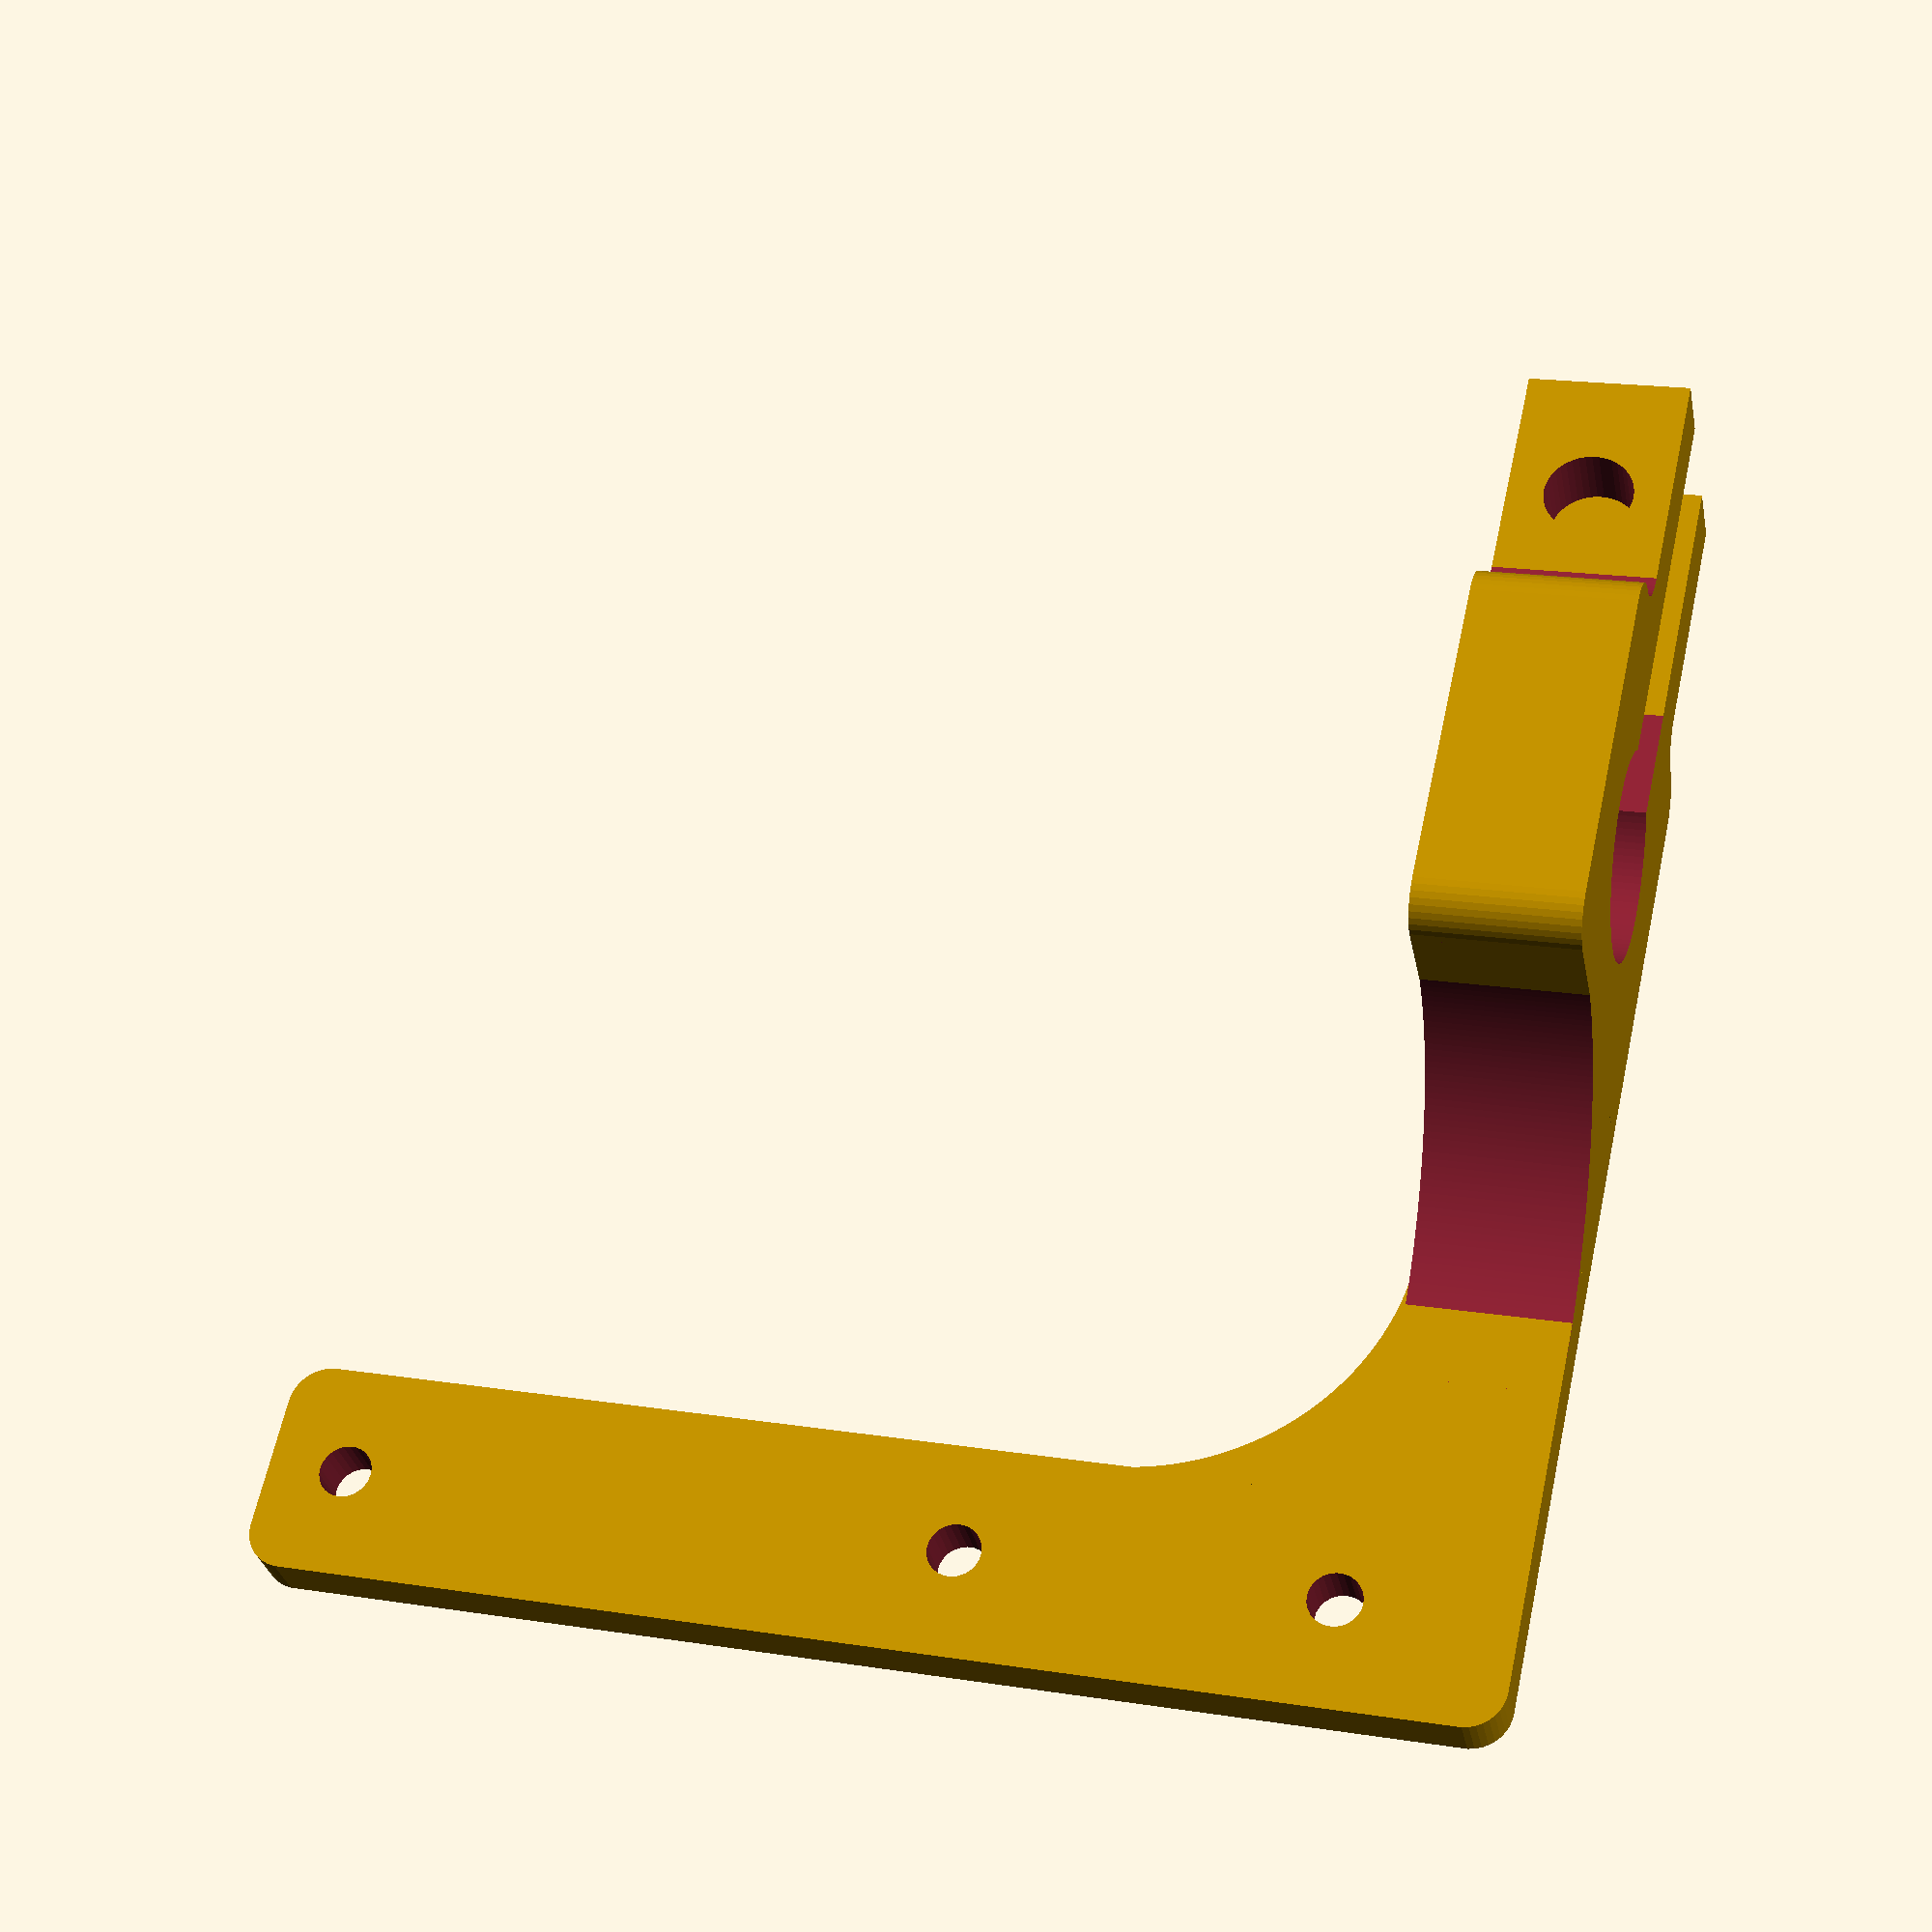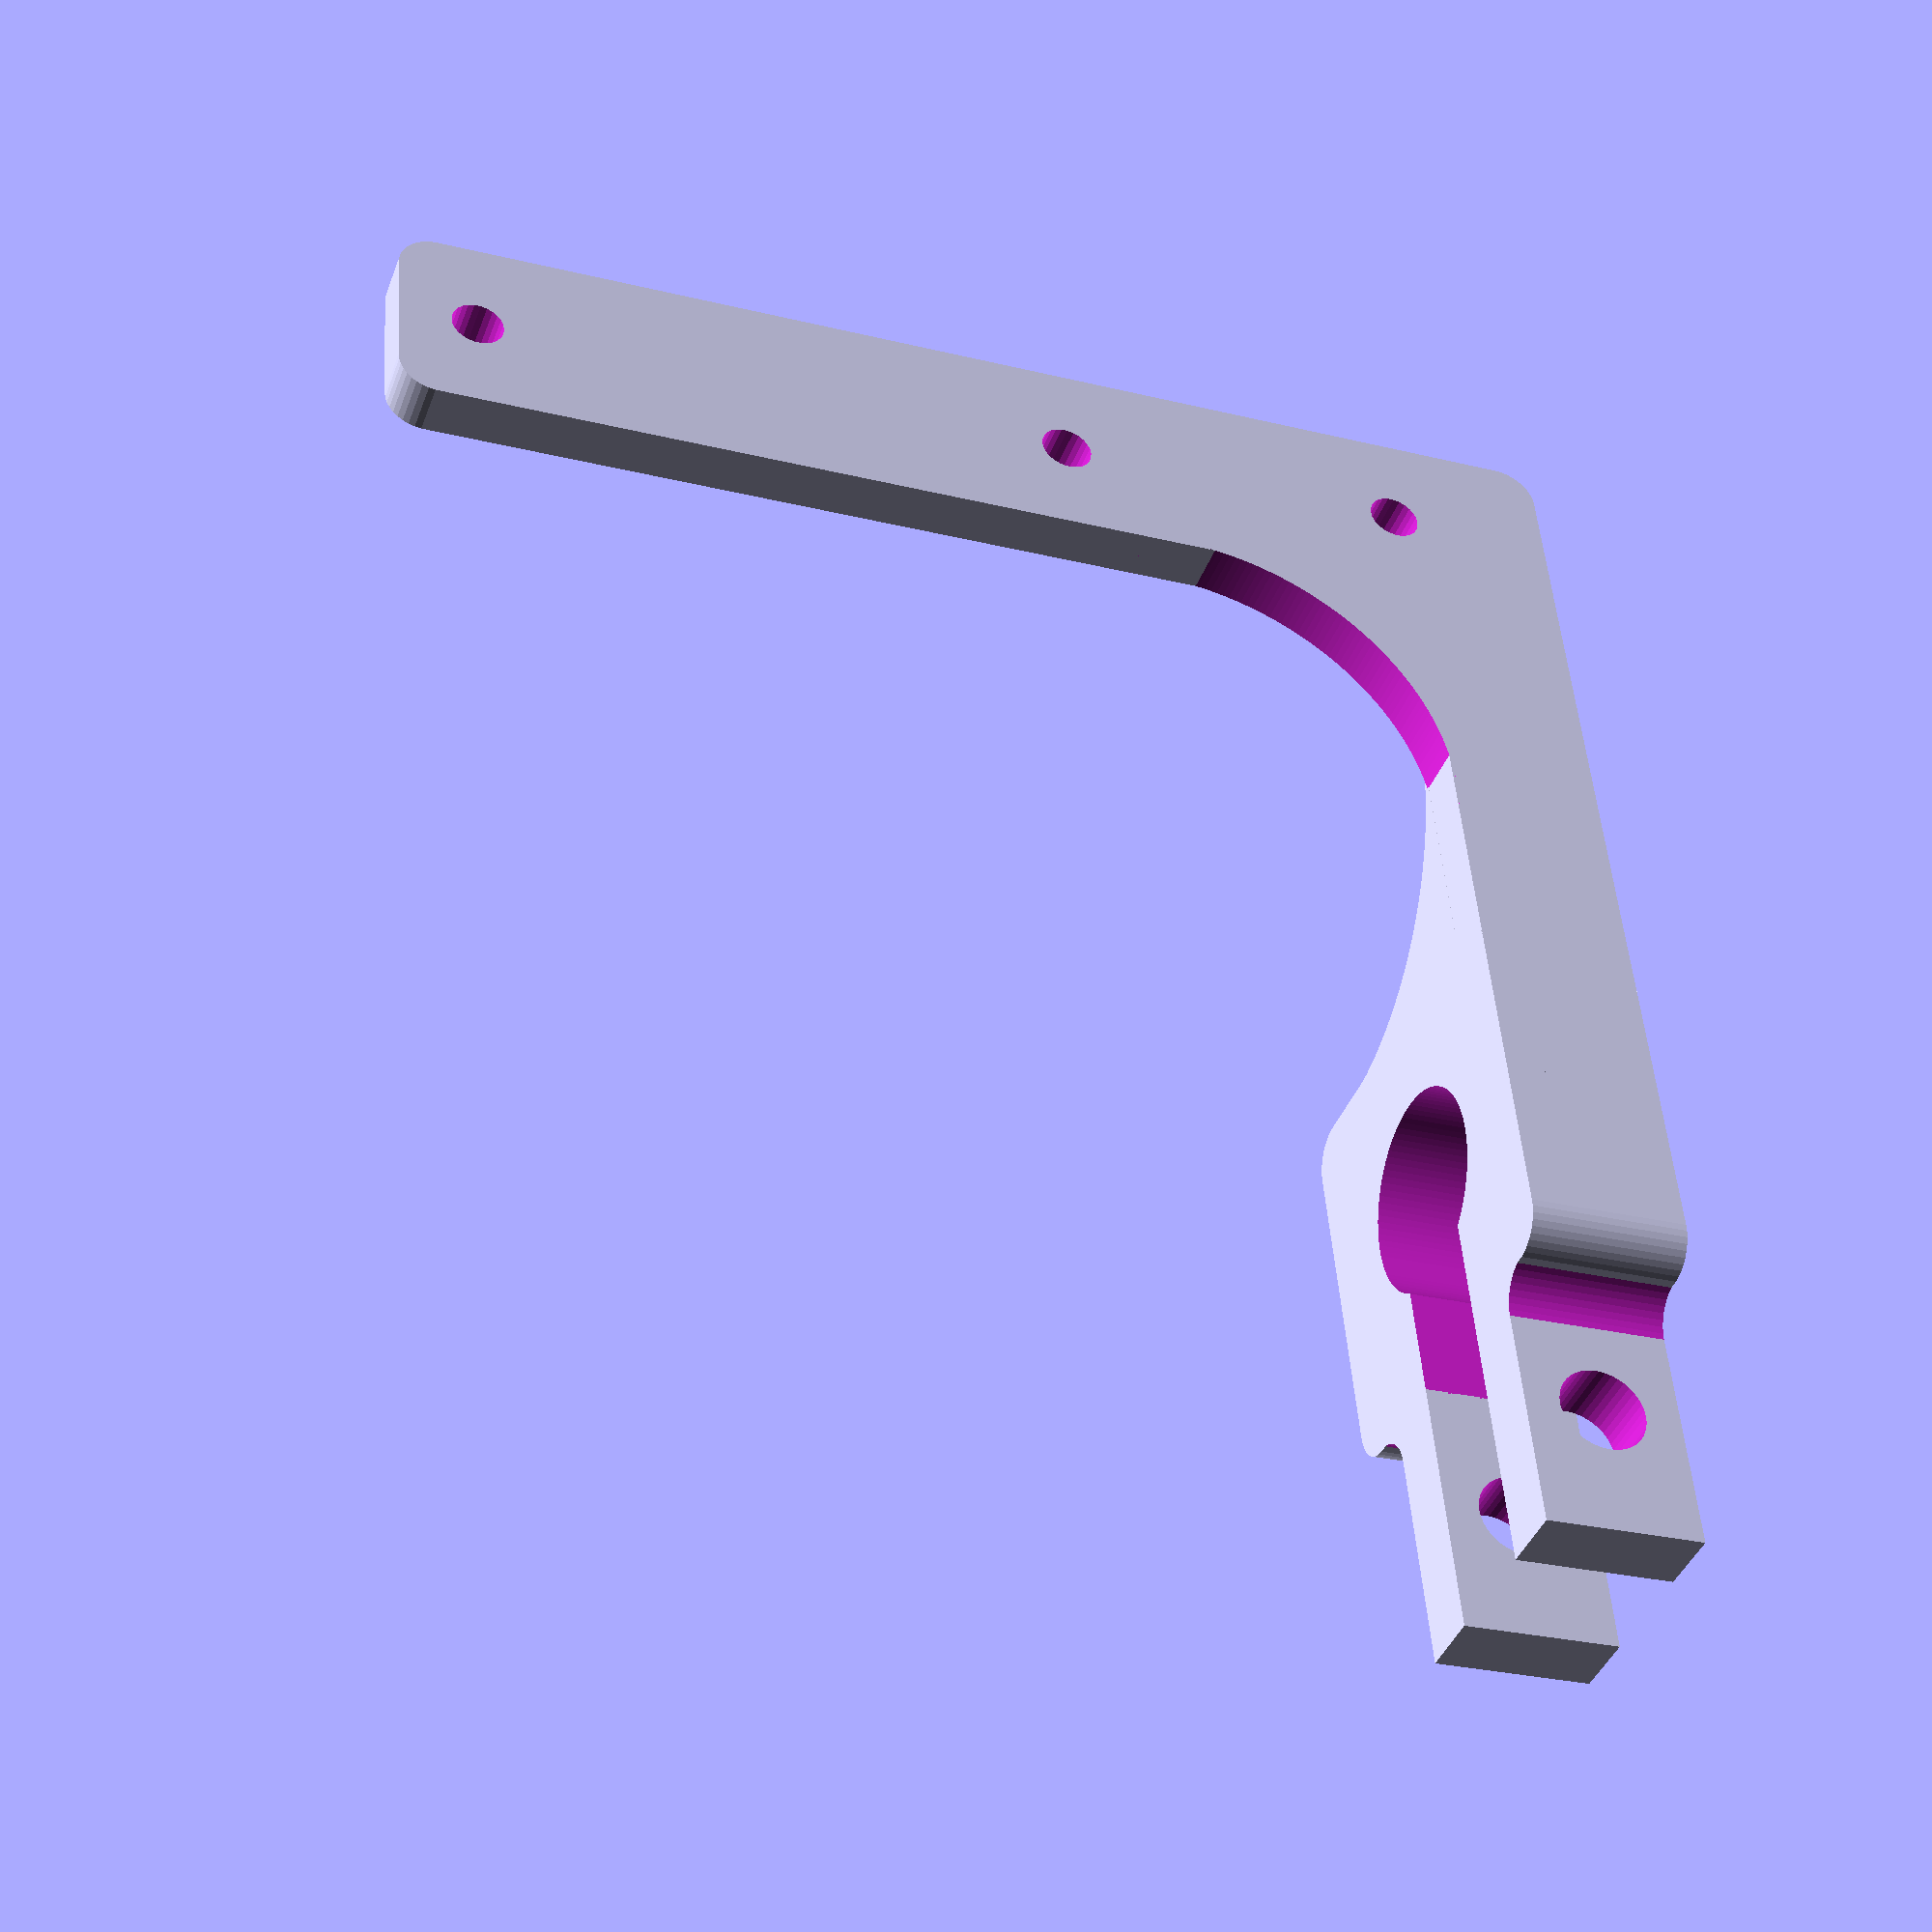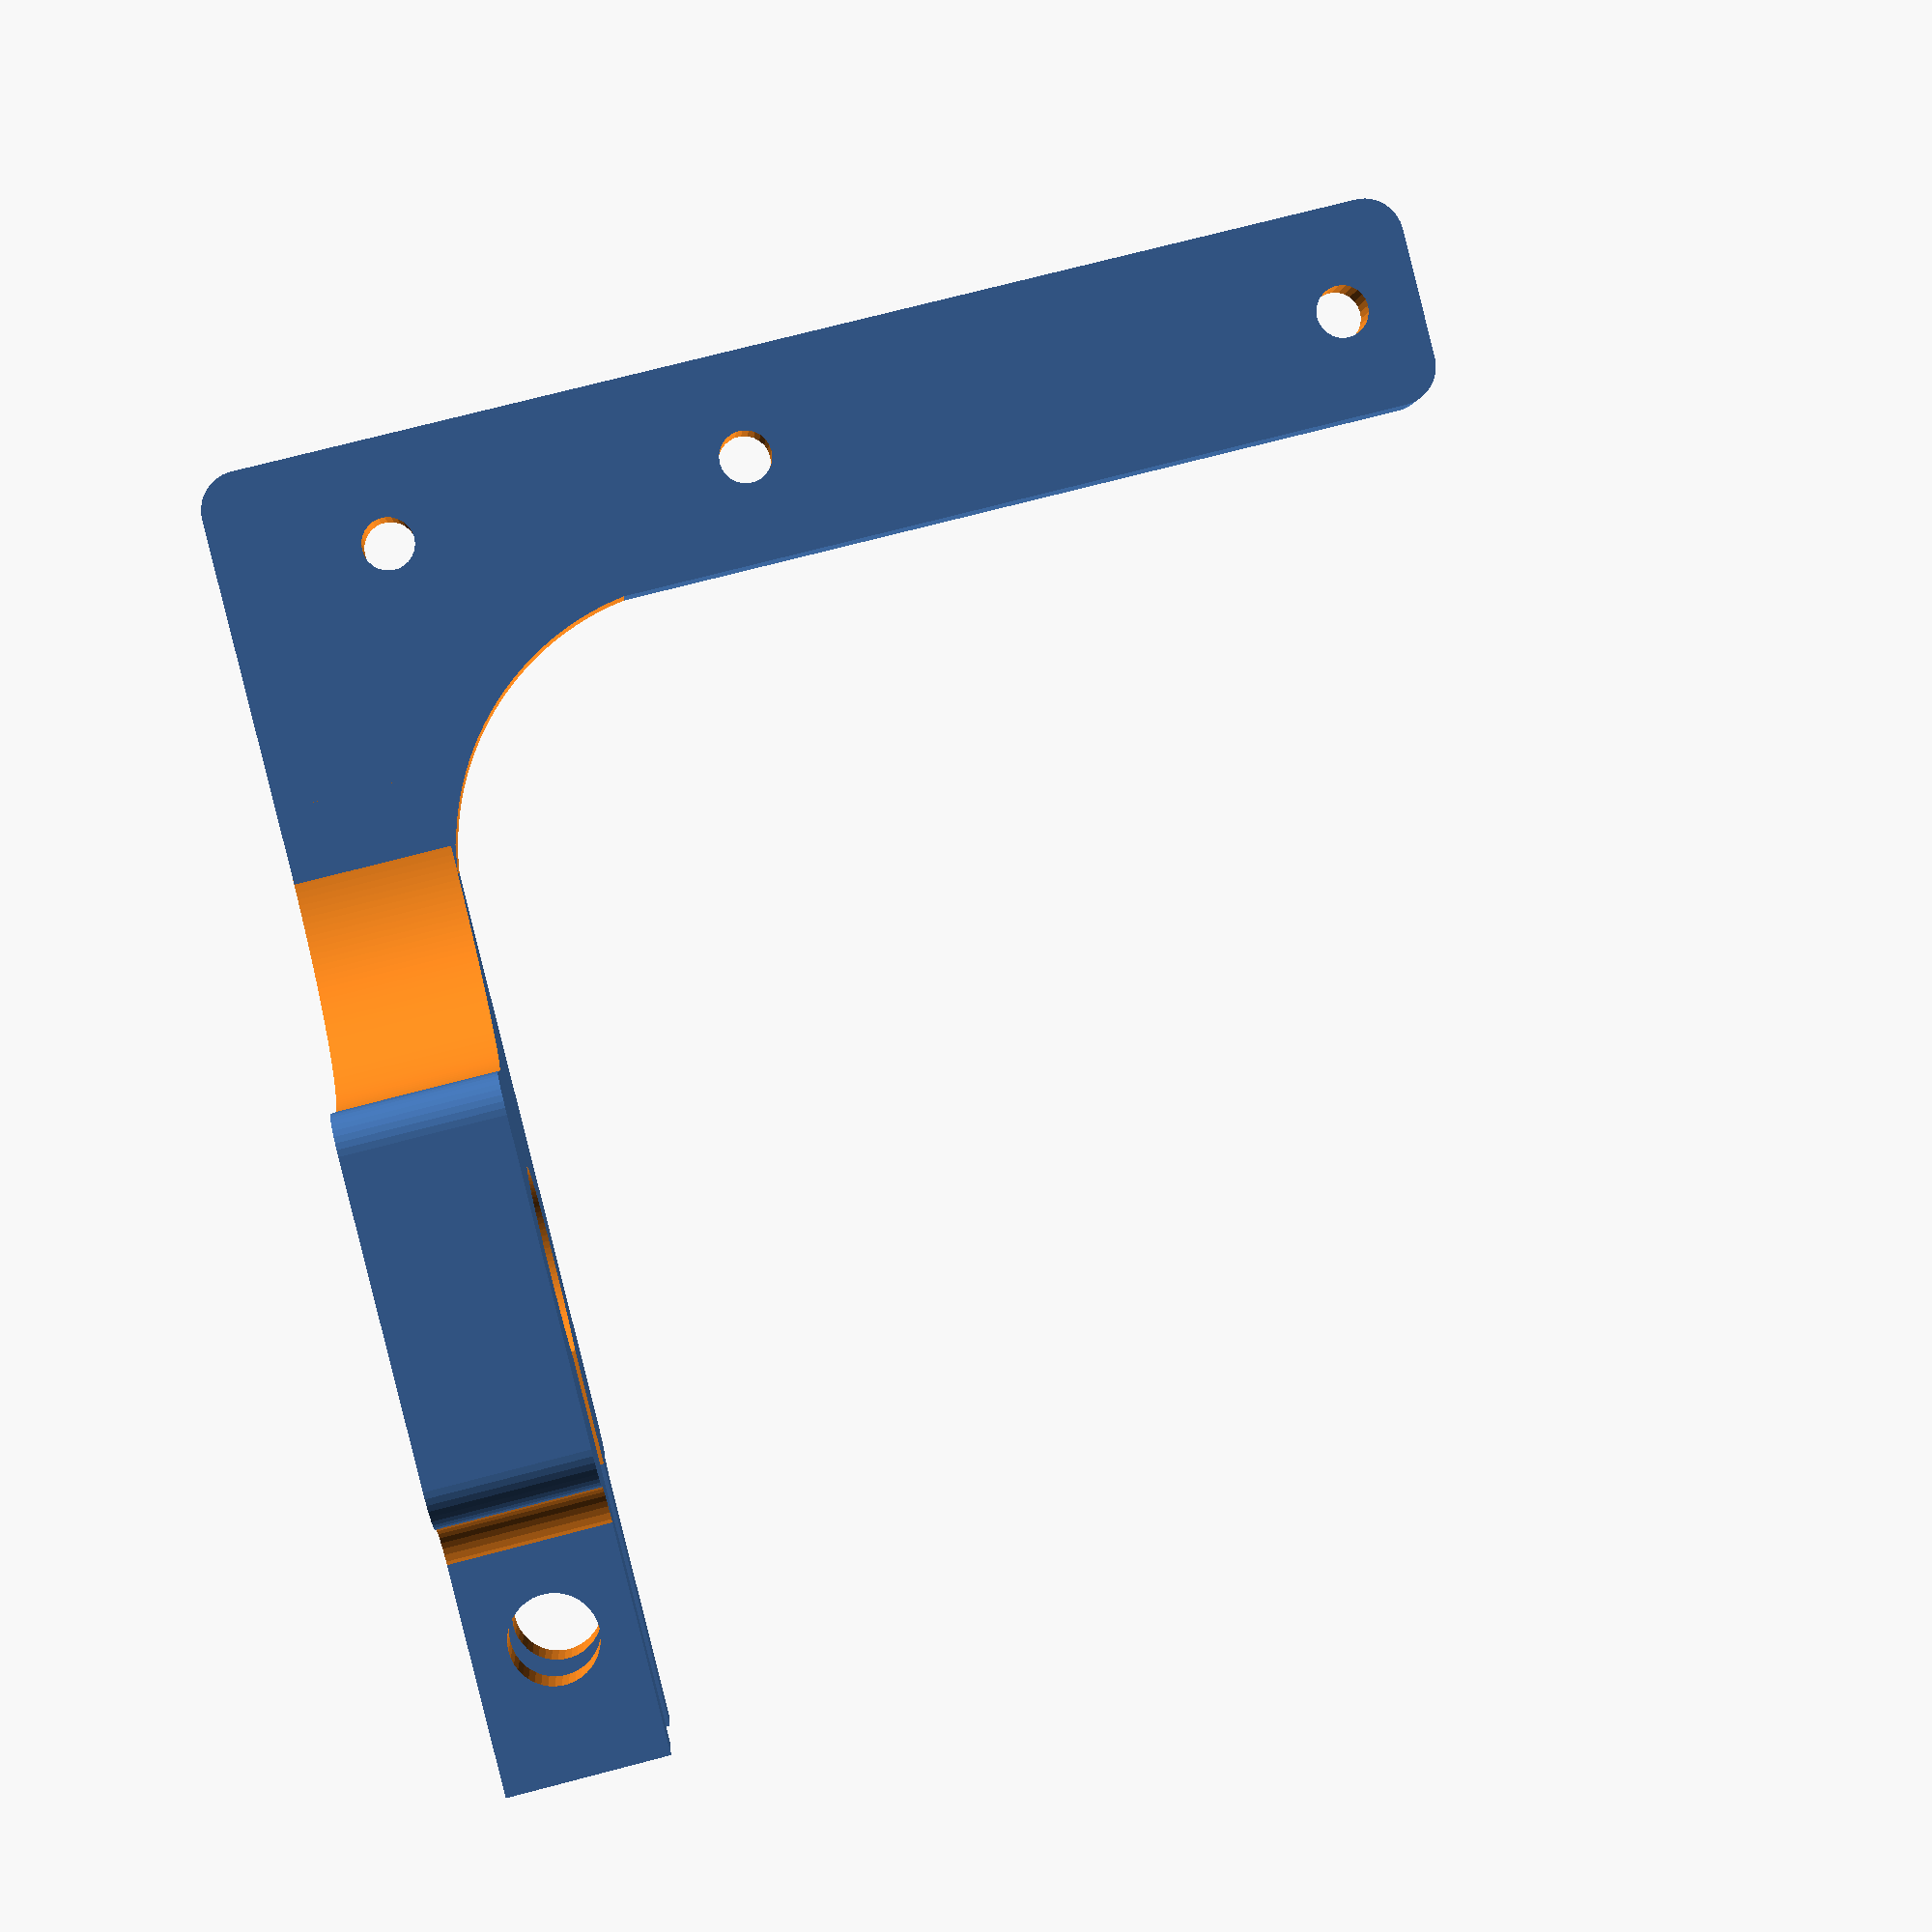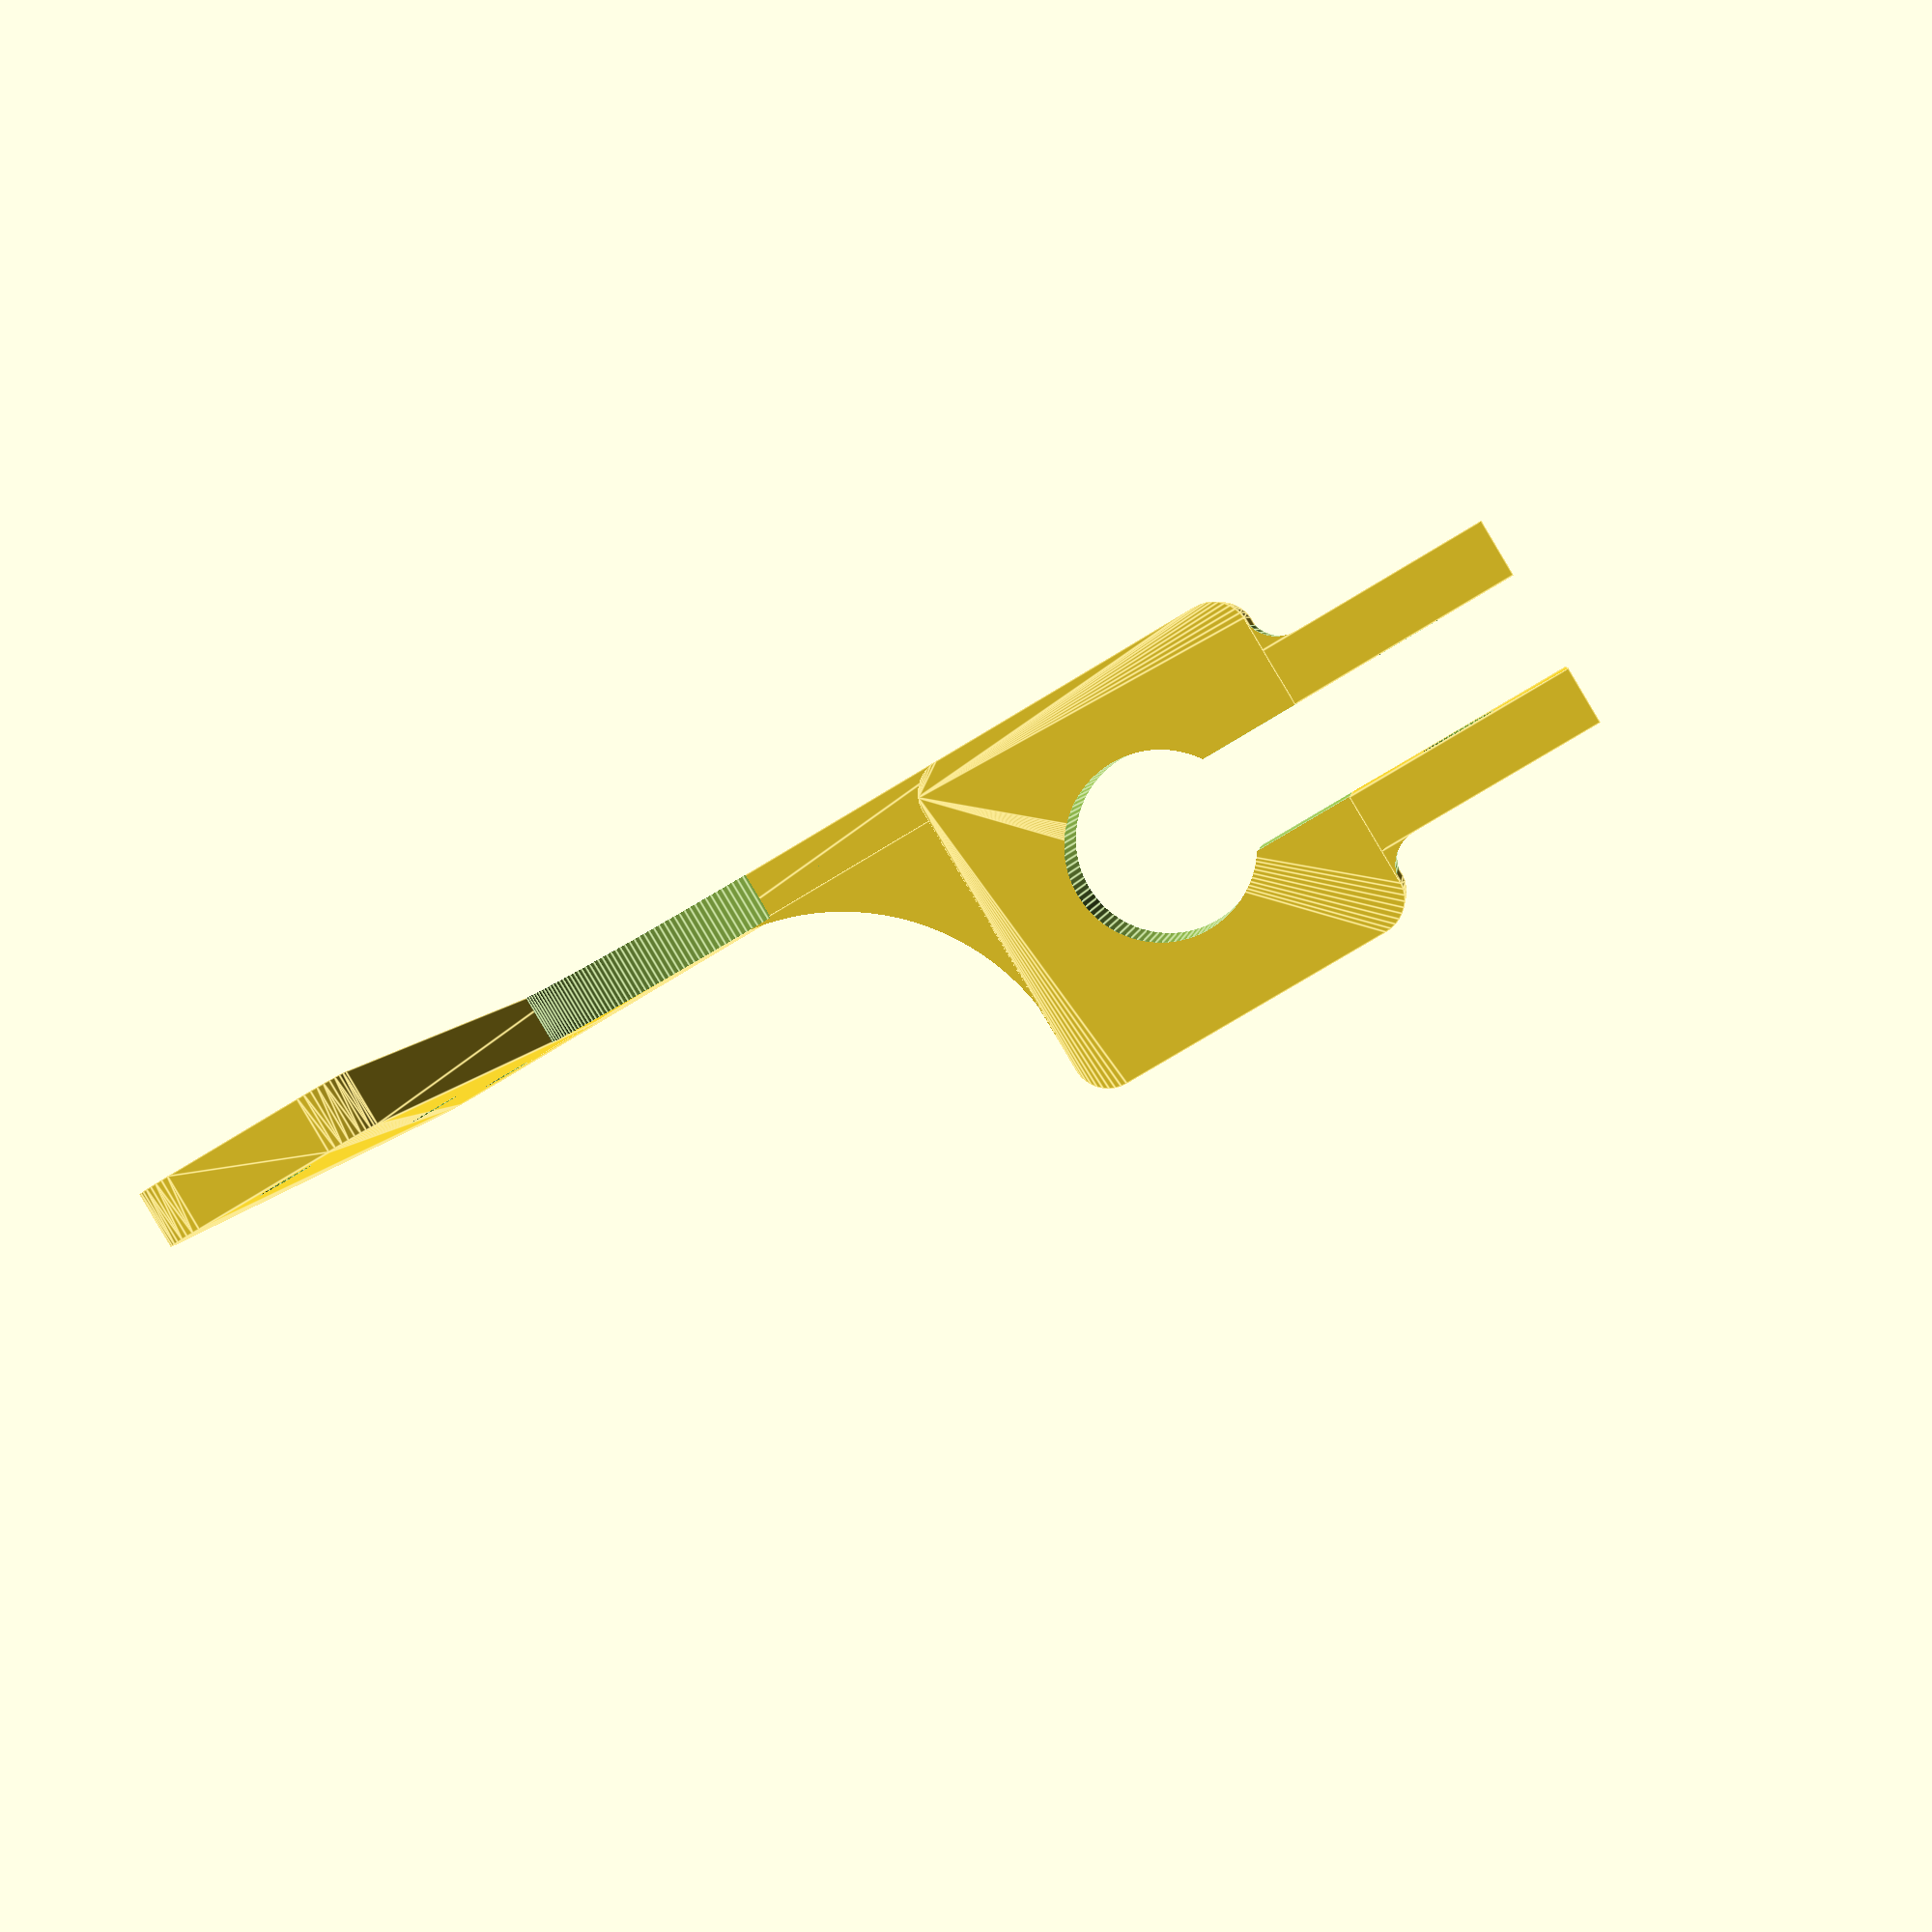
<openscad>
use <MCAD/rounding.scad>

$fa=0.5; // default minimum facet angle is now 0.5
$fs=0.5; // default minimum facet size is now 0.5 mm

base_width = 30;
base_thickness = 12;
tool_diameter = 15.4;
rounding = 3;
slit = 8.5;
clamp_width = 5;
clamp_length = 20;
clamp_hole = 6.6;
support_thickness = 4;
support_width = 16;
support_height = 93;
support_holes = 4;
support_offset = 55;
support_rounding = 20;
holes_offsets = [0, 46.55, 74.05];

module round(r, h, negative = false) {
	translate([-r, -r, 0])
	union() {
		difference() {
			cube([r, r, h]);
			translate([0,0,-1]) cylinder(r=r, h=h+2);
		}
		if (negative) {
			translate([r,0,0]) cube([1,r,h]);
			translate([0,r,0]) cube([r+1,1,h]);
		}
	}
}

module rounded_cube(x, y, z, r) {
	hull() {
		for (X=[1, -1]) {
			for (Y=[1, -1]) {
				translate([X*(x/2-r), Y*(y/2-r),0]) cylinder(r=r, h=z, center=true);
			}
		}
	}
}

module base() {
	difference() {
		rounded_cube(base_width, base_width, base_thickness, rounding);
		cylinder(d=tool_diameter, h = base_thickness+2, center=true);
		translate([0,-base_width/4-2,0]) cube([slit, base_width/2+2, base_thickness+2], center=true);
	}
}


module clamps() {
	for (x=[1, -1]) {
		translate([x * (clamp_width + slit)/2, -(base_width+clamp_length)/2+.1, 0]) 
		difference() {
			union() {
				cube([clamp_width, clamp_length, base_thickness], center=true);
				translate([x*clamp_width/2,clamp_length/2,-base_thickness/2]) rotate([0,0,x>0?90:0]) round(r = rounding, h = base_thickness);
			}
			translate([x*clamp_width/2,-clamp_length/2,0]) rotate([0,0,x>0?90:0]) round_side(r = rounding, h = base_thickness+2, negative = true);
			translate([-clamp_width/2-1,0,0]) rotate([0,90,0]) cylinder(d=clamp_hole, h = clamp_width+2);
		}
	}
}

module support() {
	translate([-(base_width-support_thickness)/2,support_offset,(support_height-base_thickness)/2])
	union() {
		difference() {
			union() {
				translate([0,0,-support_height+base_thickness]) rotate([0,90,0]) rounded_cube(support_height, support_width, support_thickness, rounding);
				translate([0,-support_offset/2,-(support_height-base_thickness)/2]) rotate([0,0,90]) rotate([90,0,0]) rounded_cube(support_offset, base_thickness, support_thickness, rounding);
			}
			translate([0,0,(-support_height+base_thickness)*3/2])
			for (offset=holes_offsets) {
				translate([0,0,offset]) rotate([0,90,0]) cylinder(d=support_holes, h = support_thickness + 2, center=true);
			}
		}
		translate([support_thickness/2,-support_width/2+0.2,-support_height/2+0.2]) rotate([0,-90,0]) round(r=support_rounding, h=support_thickness);
		translate([support_thickness/2-0.2,-support_offset+base_width/2-0.2,-support_height/2]) rotate([0,0,180]) round(r=support_rounding, h=base_thickness);
	}
}

base();
clamps();
support();
	

</openscad>
<views>
elev=341.3 azim=228.3 roll=286.6 proj=p view=solid
elev=208.4 azim=192.3 roll=290.2 proj=p view=solid
elev=285.2 azim=285.5 roll=75.4 proj=p view=solid
elev=175.9 azim=300.8 roll=354.2 proj=p view=edges
</views>
